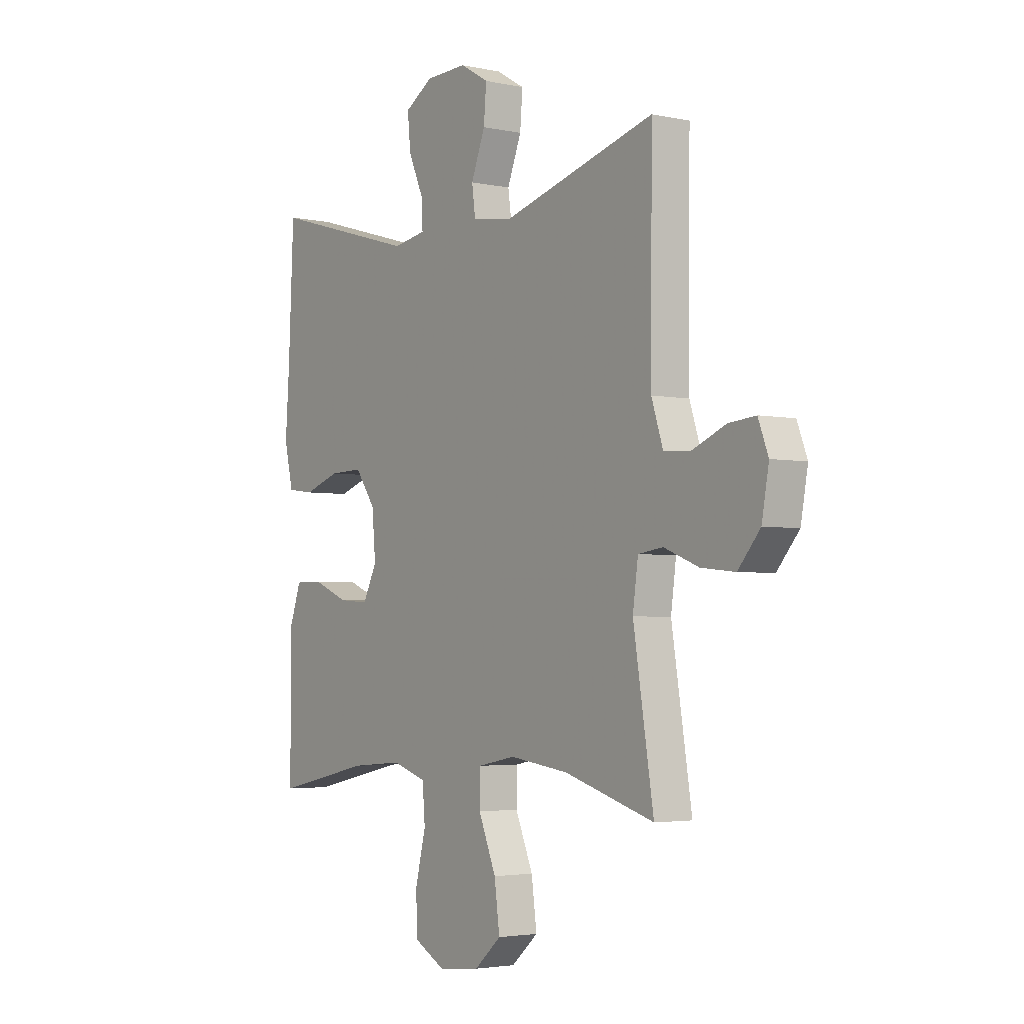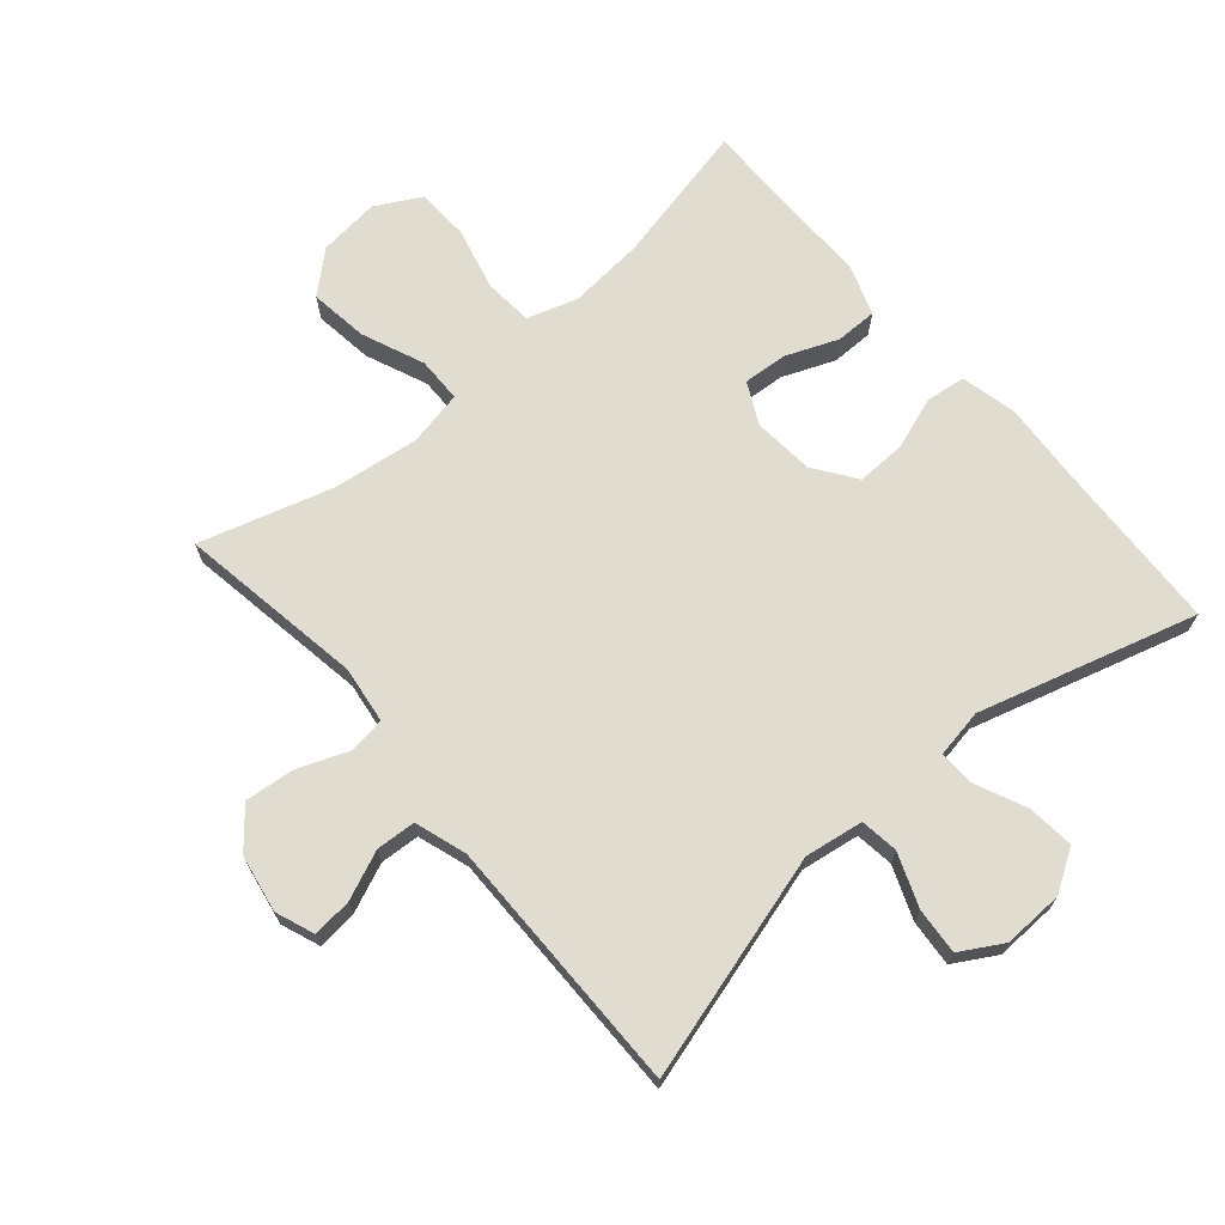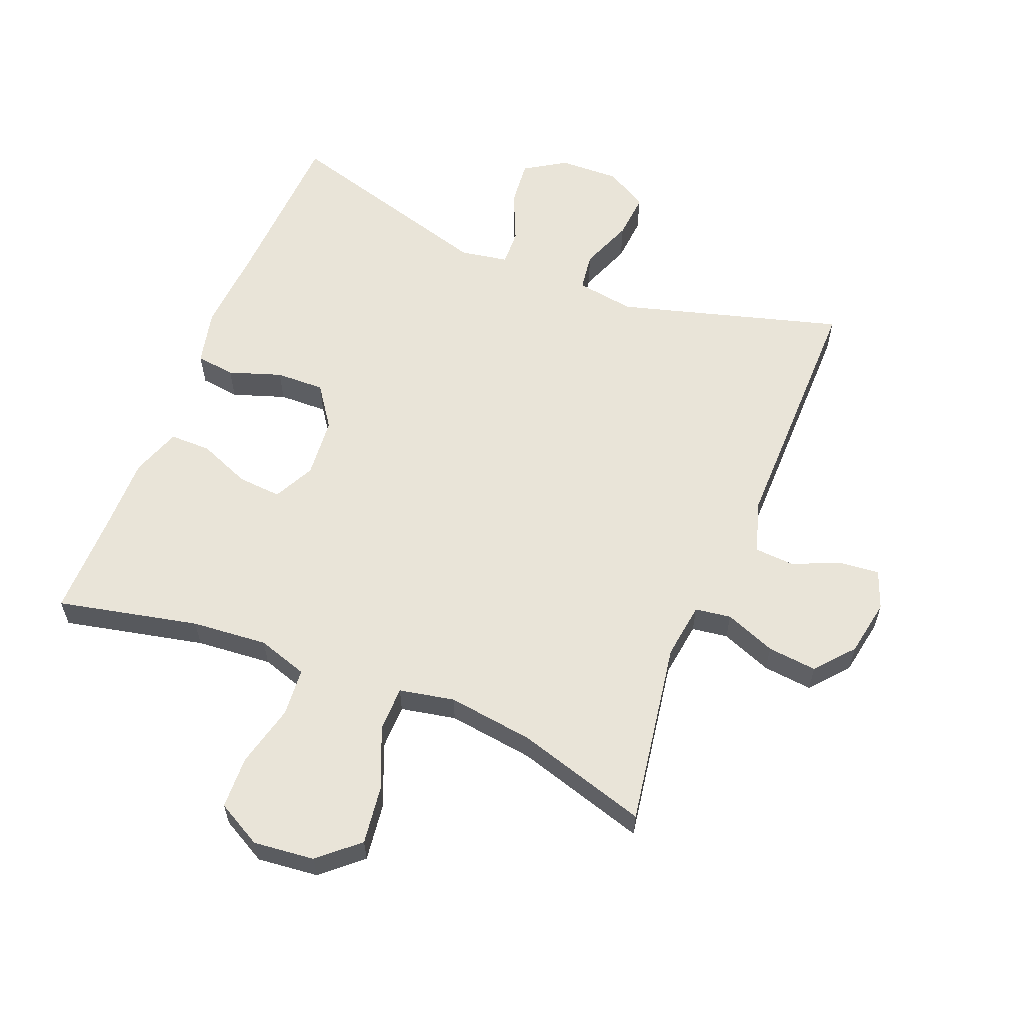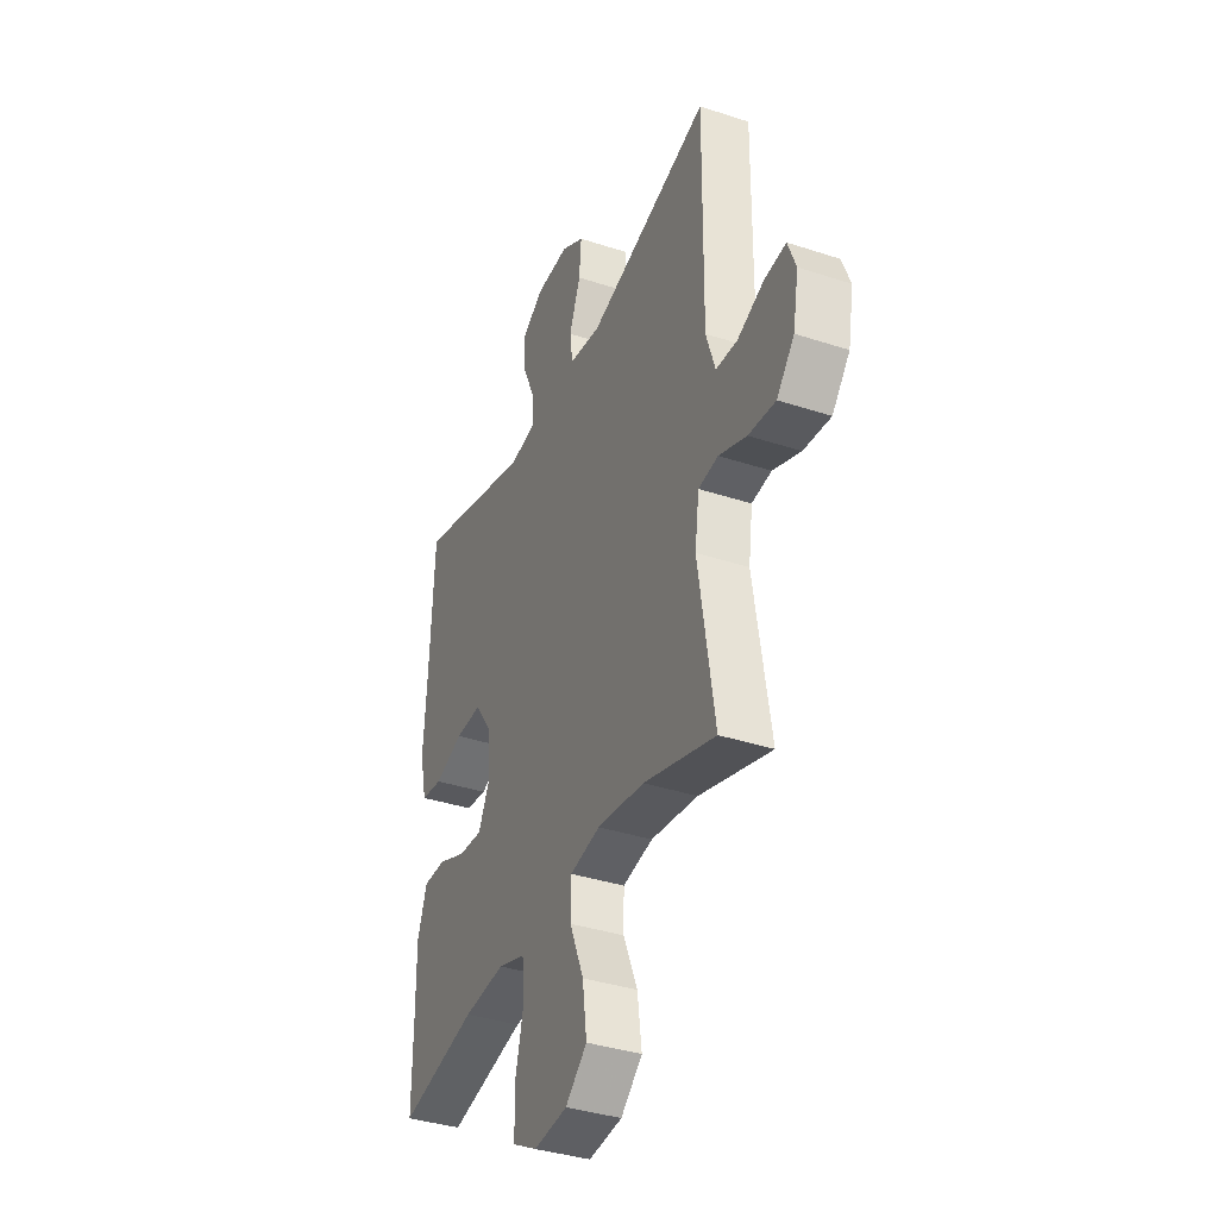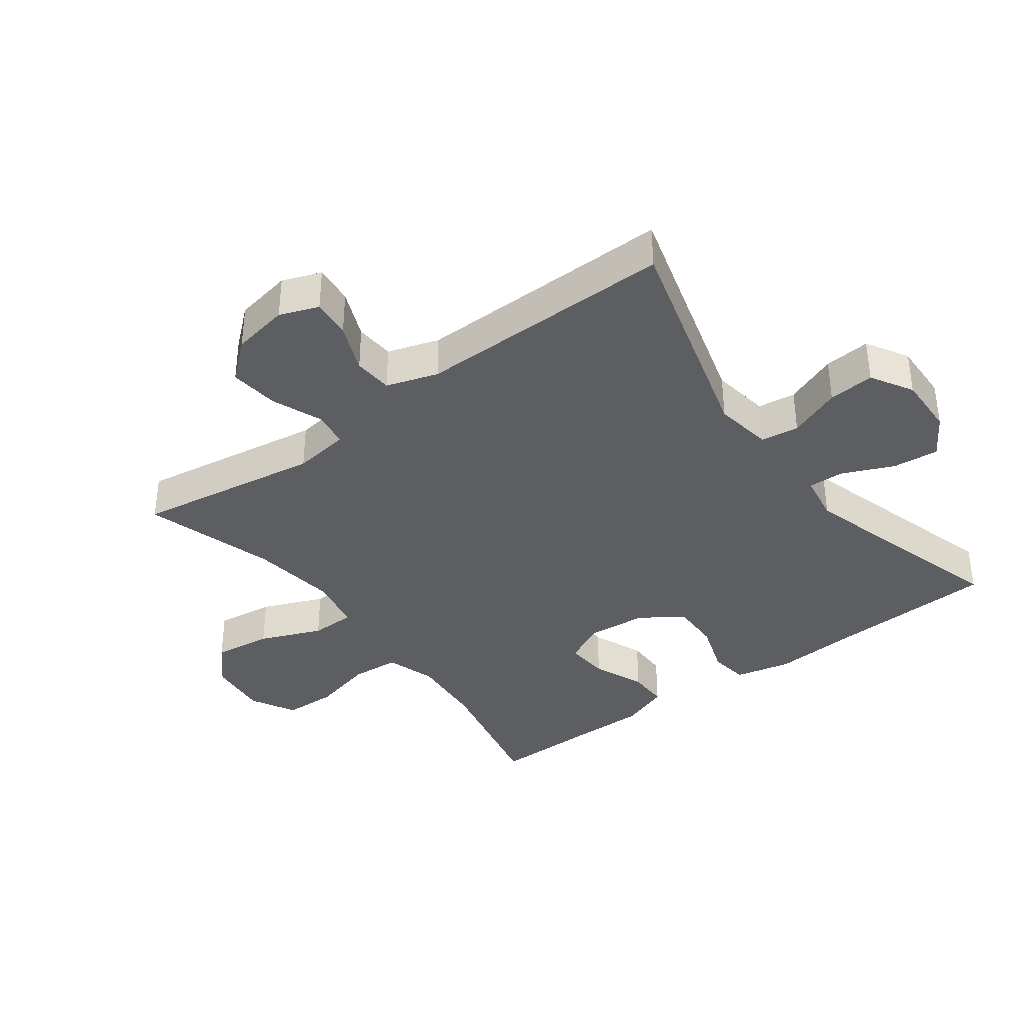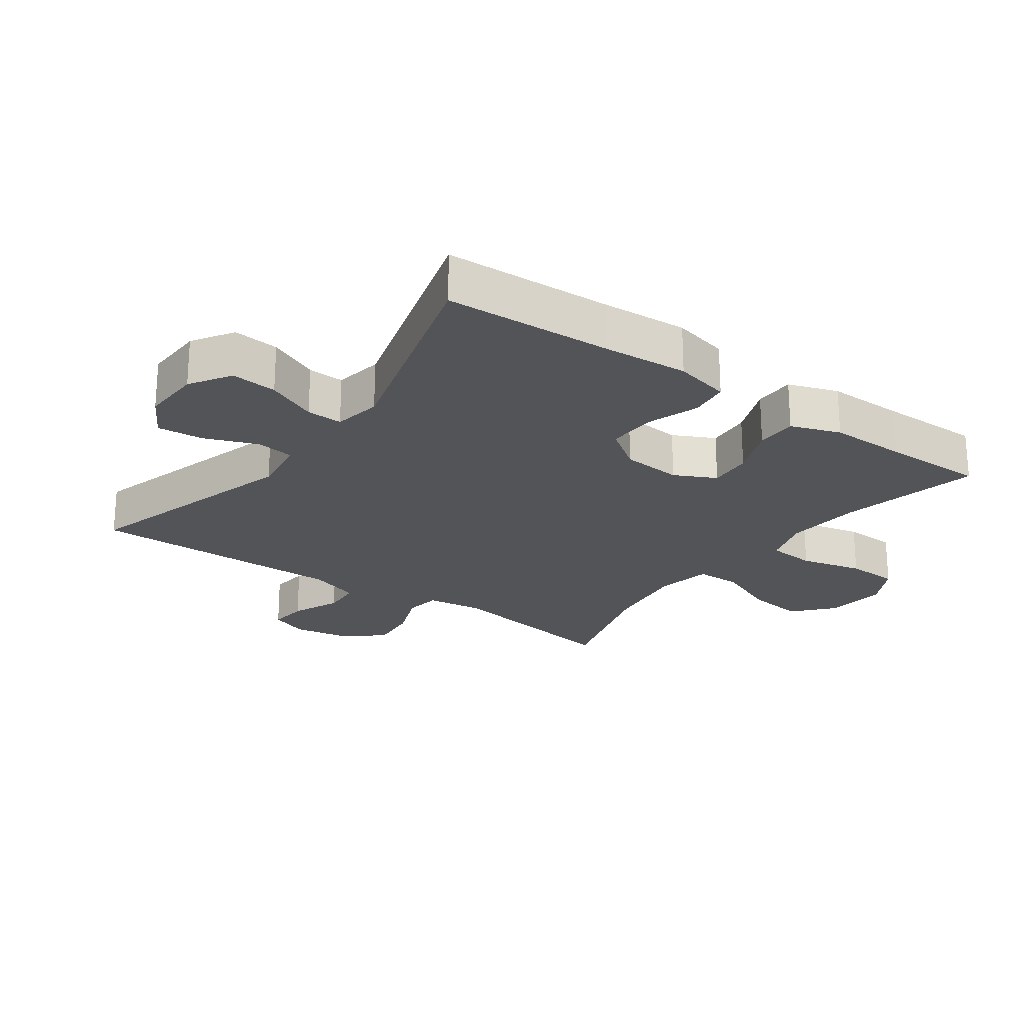
<metadata>
{"format":"obj","ext":"obj","renderer":"f3d","projection":"perspective","resolution":1024,"background":"white","views":[{"elev":-3.3,"azim":-125.7,"up":"+Z"},{"elev":69.4,"azim":-40.7,"up":"+Y"},{"elev":59.8,"azim":-158.1,"up":"+Y"},{"elev":-37.0,"azim":-113.0,"up":"+Z"},{"elev":-37.3,"azim":-53.2,"up":"+Y"},{"elev":-22.8,"azim":54.2,"up":"+Y"}]}
</metadata>
<code>
v 0.5 0.07 0.5
v 0.512 0.07 0.239
v 0.521 0.07 0.107
v 0.501 0.07 0.02
v 0.44 0.07 0.012
v 0.358 0.07 0.04
v 0.282 0.07 0.042
v 0.236 0.07 -0.023
v 0.228 0.07 -0.117
v 0.26 0.07 -0.181
v 0.328 0.07 -0.176
v 0.409 0.07 -0.143
v 0.473 0.07 -0.143
v 0.5 0.07 -0.22
v 0.499 0.07 -0.34
v 0.5 0.07 -0.5
v 0.28 0.07 -0.452
v 0.162 0.07 -0.442
v 0.084 0.07 -0.467
v 0.078 0.07 -0.542
v 0.102 0.07 -0.639
v 0.099 0.07 -0.721
v 0.029 0.07 -0.759
v -0.066 0.07 -0.749
v -0.127 0.07 -0.695
v -0.115 0.07 -0.604
v -0.075 0.07 -0.508
v -0.076 0.07 -0.438
v -0.162 0.07 -0.421
v -0.296 0.07 -0.439
v -0.5 0.07 -0.5
v -0.454 0.07 -0.212
v -0.466 0.07 -0.124
v -0.522 0.07 -0.116
v -0.601 0.07 -0.147
v -0.678 0.07 -0.155
v -0.728 0.07 -0.096
v -0.744 0.07 -0.007
v -0.721 0.07 0.053
v -0.66 0.07 0.047
v -0.584 0.07 0.015
v -0.523 0.07 0.019
v -0.497 0.07 0.099
v -0.498 0.07 0.223
v -0.5 0.07 0.5
v -0.152 0.07 0.401
v -0.061 0.07 0.415
v -0.053 0.07 0.474
v -0.085 0.07 0.556
v -0.091 0.07 0.628
v -0.026 0.07 0.666
v 0.068 0.07 0.663
v 0.132 0.07 0.623
v 0.125 0.07 0.551
v 0.09 0.07 0.472
v 0.088 0.07 0.416
v 0.163 0.07 0.403
v 0.5 0 0.5
v 0.512 0 0.239
v 0.521 0 0.107
v 0.501 0 0.02
v 0.44 0 0.012
v 0.358 0 0.04
v 0.282 0 0.042
v 0.236 0 -0.023
v 0.228 0 -0.117
v 0.26 0 -0.181
v 0.328 0 -0.176
v 0.409 0 -0.143
v 0.473 0 -0.143
v 0.5 0 -0.22
v 0.499 0 -0.34
v 0.5 0 -0.5
v 0.28 0 -0.452
v 0.162 0 -0.442
v 0.084 0 -0.467
v 0.078 0 -0.542
v 0.102 0 -0.639
v 0.099 0 -0.721
v 0.029 0 -0.759
v -0.066 0 -0.749
v -0.127 0 -0.695
v -0.115 0 -0.604
v -0.075 0 -0.508
v -0.076 0 -0.438
v -0.162 0 -0.421
v -0.296 0 -0.439
v -0.5 0 -0.5
v -0.454 0 -0.212
v -0.466 0 -0.124
v -0.522 0 -0.116
v -0.601 0 -0.147
v -0.678 0 -0.155
v -0.728 0 -0.096
v -0.744 0 -0.007
v -0.721 0 0.053
v -0.66 0 0.047
v -0.584 0 0.015
v -0.523 0 0.019
v -0.497 0 0.099
v -0.498 0 0.223
v -0.5 0 0.5
v -0.152 0 0.401
v -0.061 0 0.415
v -0.053 0 0.474
v -0.085 0 0.556
v -0.091 0 0.628
v -0.026 0 0.666
v 0.068 0 0.663
v 0.132 0 0.623
v 0.125 0 0.551
v 0.09 0 0.472
v 0.088 0 0.416
v 0.163 0 0.403
f 52 53 54 55
f 52 55 56
f 51 52 56
f 48 49 50 51
f 47 48 51 56
f 46 47 56 57
f 43 44 45 46
f 42 43 46 57
f 38 39 40 41
f 38 41 42
f 37 38 42
f 34 35 36 37
f 34 37 42 57
f 30 31 32
f 29 30 32 33
f 28 29 33
f 24 25 26 27
f 24 27 28
f 23 24 28
f 20 21 22 23
f 19 20 23 28
f 18 19 28 33
f 15 16 17
f 15 17 18 33
f 11 12 13 14
f 10 11 14 15
f 3 4 5 6
f 2 3 6 7
f 1 2 7
f 33 34 57 1
f 10 15 33
f 9 10 33
f 8 9 33
f 1 7 8 33
f 112 111 110 109
f 113 112 109
f 113 109 108
f 108 107 106 105
f 113 108 105 104
f 114 113 104 103
f 103 102 101 100
f 114 103 100 99
f 98 97 96 95
f 99 98 95
f 99 95 94
f 94 93 92 91
f 114 99 94 91
f 89 88 87
f 90 89 87 86
f 90 86 85
f 84 83 82 81
f 85 84 81
f 85 81 80
f 80 79 78 77
f 85 80 77 76
f 90 85 76 75
f 74 73 72
f 90 75 74 72
f 71 70 69 68
f 72 71 68 67
f 63 62 61 60
f 64 63 60 59
f 64 59 58
f 58 114 91 90
f 90 72 67
f 90 67 66
f 90 66 65
f 90 65 64 58
f 1 58 59 2
f 2 59 60 3
f 3 60 61 4
f 4 61 62 5
f 5 62 63 6
f 6 63 64 7
f 7 64 65 8
f 8 65 66 9
f 9 66 67 10
f 10 67 68 11
f 11 68 69 12
f 12 69 70 13
f 13 70 71 14
f 14 71 72 15
f 15 72 73 16
f 16 73 74 17
f 17 74 75 18
f 18 75 76 19
f 19 76 77 20
f 20 77 78 21
f 21 78 79 22
f 22 79 80 23
f 23 80 81 24
f 24 81 82 25
f 25 82 83 26
f 26 83 84 27
f 27 84 85 28
f 28 85 86 29
f 29 86 87 30
f 30 87 88 31
f 31 88 89 32
f 32 89 90 33
f 33 90 91 34
f 34 91 92 35
f 35 92 93 36
f 36 93 94 37
f 37 94 95 38
f 38 95 96 39
f 39 96 97 40
f 40 97 98 41
f 41 98 99 42
f 42 99 100 43
f 43 100 101 44
f 44 101 102 45
f 45 102 103 46
f 46 103 104 47
f 47 104 105 48
f 48 105 106 49
f 49 106 107 50
f 50 107 108 51
f 51 108 109 52
f 52 109 110 53
f 53 110 111 54
f 54 111 112 55
f 55 112 113 56
f 56 113 114 57
f 57 114 58 1

</code>
